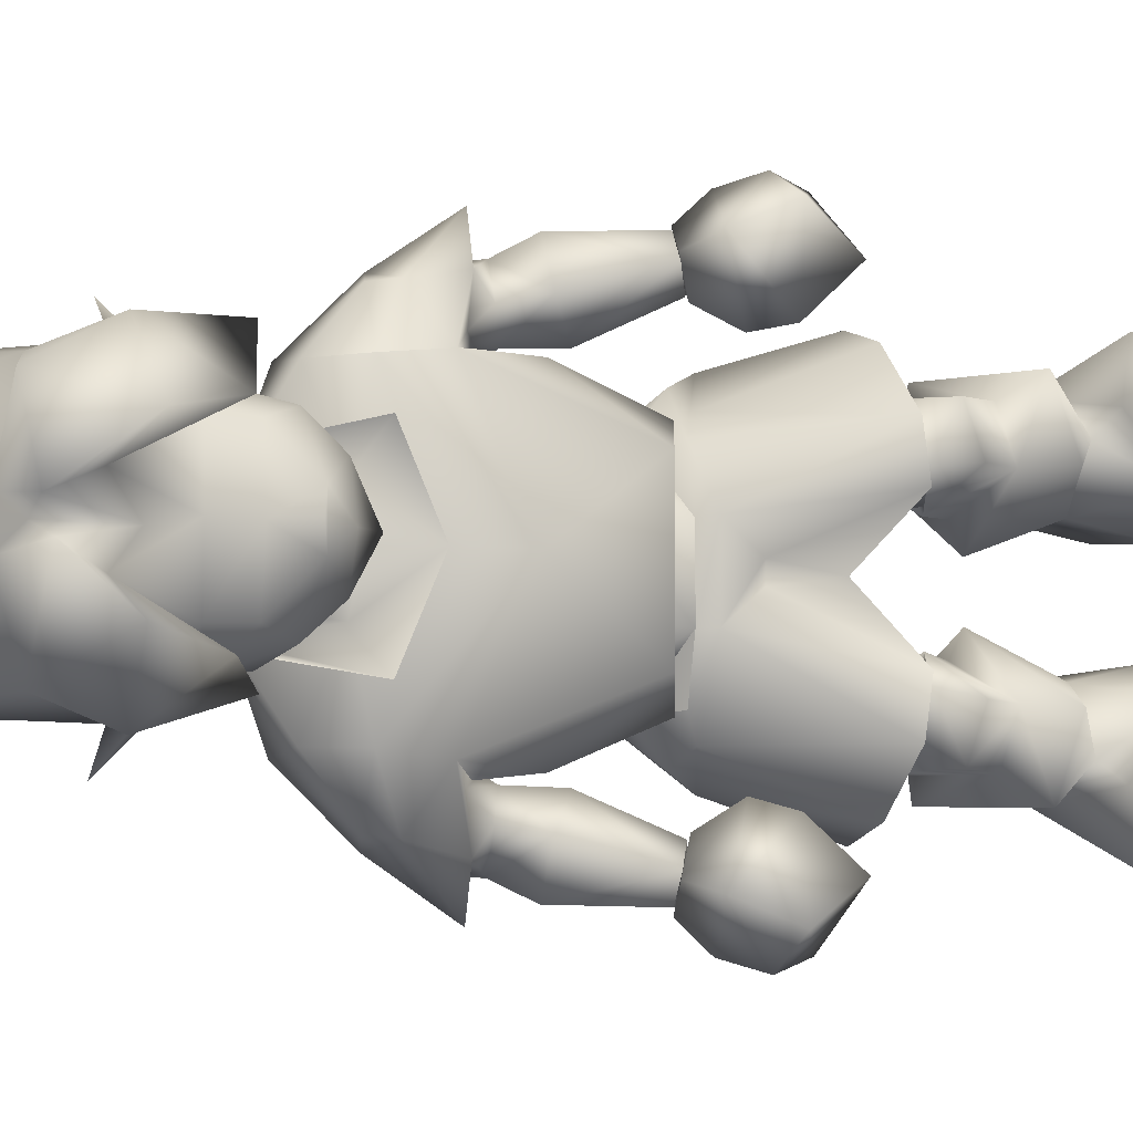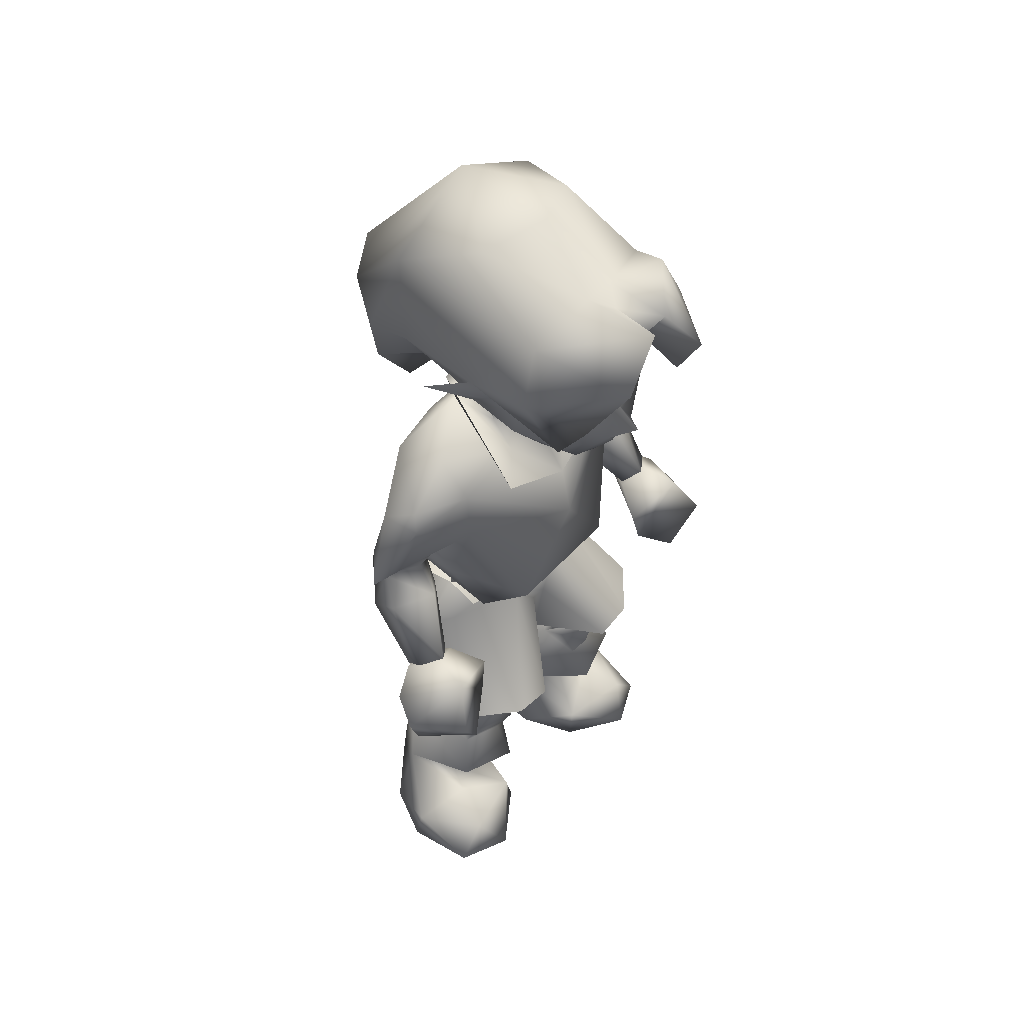
<metadata>
{"format":"obj","ext":"obj","renderer":"f3d","projection":"perspective","resolution":1024,"background":"white","views":[{"elev":-5.4,"azim":-121.5,"up":"+Z"},{"elev":49.2,"azim":-140.3,"up":"+Y"}]}
</metadata>
<code>
o Regroup24
v -0.1673 6.133 1.079
v -0.4498 6.18 0.8451
v -0.5871 6.027 0.7684
v -0.2477 5.52 0.4073
v -0.8313 5.389 0.4211
v -0.6417 5.307 0.02453
v -0.2821 5.695 -0.5932
v -0.6995 5.605 -0.5892
v -0.7733 5.862 -0.618
v -1.115 5.596 -0.4952
v -0.8313 5.389 -0.3968
v -1.11 5.359 -0.2939
v -0.2477 5.52 -0.3761
v -1.088 5.18 0.000118
v -1.186 5.813 -0.4189
v -1.225 6.104 -0.4356
v -1.287 5.843 0.000119
v -0.8419 6.126 -0.6468
v -1.313 5.569 -0.1385
v -1.504 5.682 0.000119
v -0.5871 6.027 -0.7363
v -1.111 5.358 0.3239
v -1.313 5.568 0.1669
v -1.314 6.142 0.00012
v -1.299 6.406 -0.05196
v -1.198 6.518 -0.2482
v -1.115 5.596 0.5211
v -1.187 5.812 0.4456
v -1.223 6.54 0.1919
v -1.227 6.103 0.4652
v -0.8419 6.126 0.6939
v -0.7743 5.862 0.6451
v -0.6995 5.605 0.6169
v -0.1684 6.135 -1.054
v -0.4498 6.18 -0.8201
v -0.03331 5.548 -0.165
v -0.2829 5.694 0.6182
v -0.03639 5.549 0.2128
v 0.01339 5.36 -0.1634
v 0.01338 5.36 0.219
v -0.2402 5.192 0.3272
v -0.5252 4.975 0.000118
v -0.2402 5.192 -0.2949
v -0.4409 3.62 0.2386
v 0.3804 3.668 0.000118
v -0.4378 3.618 -0.2771
v -0.05684 3.257 0.6712
v -0.08263 3.641 0.6589
v -0.4082 3.123 -0.2804
v -0.07947 3.636 -0.6914
v -0.05684 3.257 -0.7016
v -0.4082 3.123 0.244
v 0.4285 3.289 0.000118
v -1.257 6.897 -0.05064
v -1.668 7.014 0.01085
v -1.107 6.997 0.0655
v -1.781 6.519 0.3752
v -1.224 6.94 0.5741
v -1.234 6.448 0.8421
v -1.244 5.868 0.8545
v -1.5 6.001 0.4936
v -0.8982 6.772 0.6866
v -1.266 5.859 -0.7243
v -1.056 6.355 -0.8971
v -1.415 6.035 -0.5776
v -1.745 6.59 -0.482
v -1.708 6.974 -0.1653
v -1.107 6.997 -0.1967
v -1.014 6.796 -0.725
v 0.264 5.522 0.01503
v -0.002201 5.733 0.5585
v 0.00154 5.734 -0.532
v -0.4694 5.02 0.3225
v 0.08342 5.333 -0.4023
v -0.4694 5.02 -0.3328
v -0.7564 4.664 0.000118
v 0.08342 5.333 0.3669
v -1.257 5.395 0.000118
v -0.6843 4.903 0.5884
v 0.1442 5.522 0.4391
v -0.6849 4.903 -0.5999
v 0.1809 5.522 -0.4103
v -0.5324 7.344 0.00012
v -0.3195 7.221 -0.493
v 0.308 7.424 0.00012
v -0.3195 7.221 0.5217
v 0.2978 6.984 0.7933
v 0.2978 6.984 -0.7664
v 0.2812 6.147 -0.7513
v 0.2756 6.145 0.7792
v -0.1738 5.114 -0.8823
v 0.2607 5.041 -0.9254
v 0.3027 4.66 -0.9431
v 0.6464 3.998 -0.4851
v 0.3252 3.933 -0.9971
v 0.3027 4.66 0.9301
v 0.3252 3.933 0.9829
v 0.6464 3.998 0.4685
v -0.8504 4.227 0.000118
v -0.8057 3.499 -0.5266
v -0.8057 3.499 0.51
v -0.00139 4.496 1.039
v -0.5093 4.484 0.9379
v -0.3132 3.887 0.9666
v 0.31 5.116 -0.4702
v -0.3132 3.887 -0.9788
v -0.4548 3.273 -0.7117
v -0.4548 3.273 0.6937
v -0.5094 4.484 -0.9379
v -0.4582 4.874 -0.893
v -0.4584 4.874 0.8933
v -0.00139 4.496 -1.051
v -0.1738 5.114 0.8827
v 0.107 3.298 0.000118
v 0.6329 3.546 0.6924
v 0.6329 3.546 -0.7132
v 0.31 5.116 0.4561
v 0.2606 5.041 0.9251
v 0.2979 4.39 -0.9896
v 0.08461 4.009 -0.9707
v 0.2992 4.39 0.9896
v 0.0893 4.009 0.9709
v 0.7938 5.905 -0.6344
v 0.7938 5.905 0.6477
v 1.083 6.152 0.4732
v 0.1568 5.859 0.4821
v 1.083 6.152 -0.4656
v 1.39 6.142 0.00012
v 0.1568 5.859 -0.4705
v 0.9156 5.353 0.4929
v 0.5085 5.325 0.01894
v 0.9156 5.353 -0.4509
v 0.9865 4.732 0.000118
v 1.357 5.451 0.01464
v 0.4285 3.289 0.000118
v 0.2498 3.216 -0.7088
v -0.05684 3.257 -0.7016
v 0.2506 3.216 0.683
v -0.05684 3.257 0.6712
v -0.2913 3.092 -0.6634
v -0.4082 3.123 -0.2804
v 0.4798 3.17 -0.5349
v 0.225 1.9 1.008
v 0.1523 2.753 1.037
v -0.1474 2.056 1.27
v -0.2 2.981 0.7887
v -0.9949 2.214 0.7371
v -0.6759 2.225 1.125
v 0.34 1.821 0.4894
v 0.4592 2.617 0.7869
v 0.5717 2.492 0.43
v -1.001 2.164 0.3923
v -0.484 3.03 0.2595
v -0.5272 2.799 0.05797
v -0.4743 2.274 0.000118
v 0.8853 2.215 0.000118
v -0.2913 3.092 0.6404
v -0.03865 3.039 0.9197
v 0.7376 2.812 0.05833
v 0.4798 3.17 0.5103
v 0.6596 3.043 0.06864
v 0.2506 3.216 0.683
v -0.1474 2.056 -1.301
v 0.4592 2.617 -0.7817
v 0.225 1.9 -1.012
v -0.9949 2.214 -0.8265
v -0.2 2.981 -0.83
v -0.6759 2.225 -1.193
v 0.5717 2.492 -0.4155
v 0.3418 1.822 -0.4872
v 0.1523 2.753 -1.054
v -1.001 2.164 -0.4821
v -0.4843 3.03 -0.2819
v -0.522 2.798 -0.0766
v -0.03865 3.039 -0.9431
v -0.2913 3.092 -0.6634
v 0.7375 2.812 -0.08481
v 0.6596 3.043 -0.09522
v 0.4798 3.17 -0.5349
v 0.2498 3.216 -0.7088
v -0.05684 3.257 0.6712
v -0.4082 3.123 0.244
v 0.4285 3.289 0.000118
v -0.05684 3.257 -0.7016
v -0.4082 3.123 -0.2804
v -0.05684 3.257 -0.7016
v 0.2498 3.216 -0.7088
v 0.4285 3.289 0.000118
v -0.05684 3.257 0.6712
v 0.2506 3.216 0.683
v -0.4082 3.123 -0.2804
v -0.2913 3.092 -0.6634
v 0.4798 3.17 -0.5349
v -0.1474 2.056 1.27
v 0.1523 2.753 1.037
v 0.225 1.9 1.008
v -0.6759 2.225 1.125
v -0.9949 2.214 0.7371
v -0.2 2.981 0.7887
v 0.4592 2.617 0.7869
v 0.34 1.821 0.4894
v 0.5717 2.492 0.43
v -0.5272 2.799 0.05797
v -0.484 3.03 0.2595
v -1.001 2.164 0.3923
v -0.4743 2.274 0.000118
v 0.8853 2.215 0.000118
v -0.2913 3.092 0.6404
v -0.03865 3.039 0.9197
v 0.4798 3.17 0.5103
v 0.7376 2.812 0.05833
v 0.6596 3.043 0.06864
v 0.2506 3.216 0.683
v 0.225 1.9 -1.012
v 0.4592 2.617 -0.7817
v -0.1474 2.056 -1.301
v -0.6759 2.225 -1.193
v -0.2 2.981 -0.83
v -0.9949 2.214 -0.8265
v 0.3418 1.822 -0.4872
v 0.5717 2.492 -0.4155
v 0.1523 2.753 -1.054
v -0.4843 3.03 -0.2819
v -1.001 2.164 -0.4821
v -0.522 2.798 -0.0766
v -0.03865 3.039 -0.9431
v -0.2913 3.092 -0.6634
v 0.6596 3.043 -0.09522
v 0.7375 2.812 -0.08481
v 0.4798 3.17 -0.5349
v 0.2498 3.216 -0.7088
v -0.4082 3.123 0.244
v -0.05684 3.257 0.6712
v 0.4285 3.289 0.000118
v -0.05684 3.257 -0.7016
v -0.4082 3.123 -0.2804
v -0.6769 0.9736 0.6088
v -0.07716 1.269 0.1782
v 0.03688 0.5023 0.4284
v 0.3445 0.6014 0.4154
v 0.3399 1.377 0.5281
v 0.4702 0.6843 0.8673
v -0.5421 1.067 1.105
v -0.4987 1.246 0.592
v -0.405 1.309 0.9363
v 0.1458 1.44 1.088
v 0.217 0.6237 1.074
v -0.1086 0.443 0.8345
v -0.1183 1.397 0.3602
v 0.1048 1.524 0.5638
v 0.02676 1.505 0.9364
v 0.6194 0.01111 0.7899
v -0.126 0.01006 0.3103
v -0.5697 0.2436 0.5396
v -0.3664 0.4486 0.9751
v 0.4218 0.01508 0.3512
v 0.2866 0.005404 1.227
v -0.182 0.2392 1.405
v -0.905 -0.001848 0.9579
v -0.587 0.004028 0.4876
v -0.1525 -0.000984 1.453
v -0.7089 0.2864 1.127
v -0.7153 -0.003912 1.379
v -0.6586 1.573 0.5826
v -0.5667 1.637 0.9181
v 0.01098 1.851 0.5268
v -0.1716 1.827 0.9367
v -0.3343 1.717 0.3364
v -0.4029 1.762 0.3782
v -0.1858 1.742 0.6037
v -0.6489 2.034 0.8483
v -0.7366 1.973 0.5366
v -0.2622 1.862 0.8845
v 0.03005 2.417 0.7991
v 0.1477 2.387 0.3921
v -0.1366 2.366 0.2599
v -0.4445 2.371 0.8296
v -0.5703 2.291 0.3829
v -0.01485 4.037 1.466
v 0.1606 3.858 1.443
v 0.2211 4.01 1.387
v -0.3818 3.885 1.264
v -0.1879 4.096 1.224
v -0.185 3.847 1.587
v -0.06811 4.008 1.03
v -0.1815 3.678 1.042
v 0.1748 3.787 1.202
v 0.2242 3.901 1.162
v 0.1006 3.627 1.522
v -0.3221 3.114 1.403
v 0.07782 3.54 1.19
v -0.3309 3.172 1.58
v -0.4972 3.233 1.283
v -0.4898 3.305 1.601
v -0.6028 3.327 1.431
v 0.2922 4.205 1.172
v -0.1764 4.208 1.377
v -0.3014 4.313 1.057
v 0.1358 4.258 1.44
v -0.6264 2.604 1.831
v -0.9902 2.533 1.455
v -0.8098 2.789 1.155
v -1.096 2.953 1.7
v -0.9122 3.275 1.547
v -0.6203 2.832 1.916
v -0.4321 3.039 1.835
v -0.6201 3.348 1.473
v -0.5233 3.23 1.251
v -0.28 3.116 1.423
v -0.5032 2.746 1.521
v -0.7804 3.082 1.087
v -0.288 2.883 1.62
v -0.3778 3.233 1.645
v -0.2292 4.61 1.293
v -0.1949 4.798 1.261
v -0.458 4.874 0.8933
v 0.07177 4.657 1.353
v -0.08649 4.195 1.693
v 0.2211 4.01 -1.387
v 0.1606 3.858 -1.443
v -0.01485 4.037 -1.466
v -0.1879 4.096 -1.224
v -0.3818 3.885 -1.264
v -0.185 3.847 -1.587
v -0.1815 3.678 -1.042
v -0.06811 4.008 -1.03
v 0.2242 3.901 -1.162
v 0.1748 3.787 -1.202
v 0.1006 3.627 -1.522
v -0.3309 3.172 -1.58
v 0.07782 3.54 -1.19
v -0.3221 3.114 -1.403
v -0.4972 3.233 -1.283
v -0.4898 3.305 -1.601
v -0.6028 3.327 -1.431
v 0.2922 4.205 -1.172
v -0.3014 4.313 -1.057
v -0.1764 4.208 -1.377
v 0.1358 4.258 -1.44
v -0.8098 2.789 -1.155
v -0.9902 2.533 -1.455
v -0.6264 2.604 -1.831
v -1.096 2.953 -1.7
v -0.9122 3.275 -1.547
v -0.4321 3.039 -1.835
v -0.6203 2.832 -1.916
v -0.6201 3.348 -1.473
v -0.28 3.116 -1.423
v -0.5233 3.23 -1.251
v -0.7804 3.082 -1.087
v -0.5032 2.746 -1.521
v -0.288 2.883 -1.62
v -0.3778 3.233 -1.645
v -0.1949 4.798 -1.261
v -0.2292 4.61 -1.293
v 0.07177 4.657 -1.353
v -0.08649 4.195 -1.693
v 0.03688 0.5023 -0.4284
v -0.07716 1.269 -0.1782
v -0.6769 0.9736 -0.6088
v 0.3445 0.6014 -0.4154
v 0.3399 1.377 -0.5281
v 0.4702 0.6843 -0.8673
v -0.4987 1.246 -0.592
v -0.5421 1.067 -1.105
v -0.405 1.309 -0.9363
v 0.1458 1.44 -1.088
v 0.217 0.6237 -1.074
v -0.1086 0.443 -0.8345
v 0.1048 1.524 -0.5638
v -0.1183 1.397 -0.3602
v 0.02676 1.505 -0.9364
v 0.6194 0.01111 -0.7899
v -0.126 0.01006 -0.3103
v -0.3664 0.4486 -0.9751
v -0.5697 0.2436 -0.5396
v 0.4218 0.01508 -0.3512
v 0.2866 0.005404 -1.227
v -0.182 0.2392 -1.405
v -0.587 0.004028 -0.4876
v -0.905 -0.001848 -0.9579
v -0.1525 -0.000984 -1.453
v -0.7089 0.2864 -1.127
v -0.7153 -0.003912 -1.379
v -0.5667 1.637 -0.9181
v -0.6586 1.573 -0.5826
v -0.1716 1.827 -0.9367
v 0.01098 1.851 -0.5268
v -0.3343 1.717 -0.3364
v -0.1858 1.742 -0.6037
v -0.4029 1.762 -0.3782
v -0.6489 2.034 -0.8483
v -0.7366 1.973 -0.5366
v -0.2622 1.862 -0.8845
v 0.03005 2.417 -0.7991
v 0.1477 2.387 -0.3921
v -0.1366 2.366 -0.2599
v -0.4445 2.371 -0.8296
v -0.5703 2.291 -0.3829
f 1 2 3
f 4 5 6
f 7 8 9
f 10 11 12
f 11 10 8
f 8 7 11
f 11 13 6
f 11 14 12
f 15 16 9
f 16 15 17
f 9 16 18
f 15 19 17
f 20 17 19
f 9 18 21
f 14 5 22
f 20 23 17
f 24 16 17
f 25 26 24
f 27 28 23
f 16 24 26
f 29 30 31
f 29 24 30
f 16 26 18
f 28 30 17
f 32 30 28
f 30 32 31
f 30 24 17
f 27 5 33
f 23 28 17
f 27 22 5
f 27 32 28
f 34 21 35
f 34 35 7
f 10 19 15
f 27 33 32
f 36 13 7
f 10 15 9
f 14 11 6
f 6 5 14
f 5 4 37
f 4 38 37
f 8 10 9
f 13 11 7
f 33 5 37
f 1 37 2
f 33 37 32
f 29 25 24
f 39 13 36
f 40 4 41
f 40 36 38
f 42 4 6
f 42 13 43
f 39 36 40
f 4 42 41
f 13 42 6
f 13 39 43
f 4 40 38
f 44 45 46
f 47 45 48
f 49 50 51
f 52 48 44
f 45 47 53
f 45 44 48
f 48 52 47
f 45 51 50
f 46 45 50
f 50 49 46
f 51 45 53
f 54 55 56
f 55 54 25
f 55 29 57
f 55 57 58
f 59 58 57
f 55 58 56
f 60 59 61
f 59 62 58
f 3 2 31
f 31 32 3
f 60 2 59
f 60 61 29
f 56 58 62
f 60 31 2
f 59 2 62
f 60 29 31
f 59 57 61
f 61 57 29
f 55 25 29
f 21 18 35
f 63 64 35
f 65 26 66
f 65 18 26
f 67 25 54
f 63 65 64
f 66 26 67
f 67 26 25
f 63 18 65
f 54 68 67
f 64 65 66
f 64 66 69
f 67 69 66
f 67 68 69
f 63 35 18
f 64 69 35
f 38 70 71
f 37 38 71
f 72 7 35
f 71 2 37
f 72 36 7
f 36 70 38
f 70 36 72
f 41 42 73
f 43 74 75
f 40 74 39
f 42 76 73
f 41 77 40
f 77 74 40
f 43 75 42
f 74 43 39
f 75 76 42
f 77 41 73
f 21 7 9
f 34 7 21
f 3 32 37
f 1 3 37
f 27 23 22
f 78 23 19
f 14 22 78
f 78 22 23
f 12 19 10
f 12 14 78
f 12 78 19
f 20 19 23
f 79 80 77
f 74 81 75
f 82 74 77
f 82 77 80
f 73 76 79
f 77 73 79
f 82 81 74
f 75 81 76
f 68 83 84
f 83 68 56
f 54 56 68
f 84 83 85
f 86 56 62
f 87 62 2
f 86 87 85
f 86 85 83
f 86 62 87
f 86 83 56
f 69 84 88
f 85 88 84
f 35 88 89
f 88 35 69
f 90 71 70
f 89 70 72
f 90 2 71
f 2 90 87
f 35 89 72
f 68 84 69
f 91 74 92
f 93 94 95
f 96 97 98
f 99 100 101
f 102 103 104
f 94 92 105
f 100 106 107
f 104 101 108
f 109 99 110
f 111 99 103
f 112 95 106
f 109 112 106
f 76 111 73
f 113 73 111
f 76 110 99
f 110 76 75
f 114 115 108
f 108 97 104
f 105 98 94
f 114 116 115
f 107 116 114
f 117 98 105
f 118 98 117
f 95 107 106
f 95 94 116
f 114 108 107
f 92 74 105
f 115 98 97
f 74 117 105
f 77 118 117
f 101 107 108
f 77 117 74
f 115 94 98
f 100 107 101
f 97 102 104
f 116 94 115
f 73 113 77
f 101 103 99
f 74 91 75
f 97 96 102
f 112 93 95
f 75 91 110
f 99 111 76
f 94 93 92
f 103 101 104
f 100 109 106
f 107 95 116
f 109 100 99
f 118 77 113
f 97 108 115
f 98 118 96
f 93 119 92
f 119 93 112
f 109 120 112
f 120 119 112
f 121 96 118
f 96 121 102
f 121 122 102
f 122 103 102
f 123 89 88
f 87 124 125
f 124 90 126
f 88 127 123
f 85 127 88
f 125 85 87
f 70 126 90
f 85 125 128
f 89 123 129
f 127 85 128
f 129 70 89
f 90 124 87
f 70 129 126
f 130 126 131
f 129 132 131
f 133 131 132
f 134 132 127
f 130 125 124
f 134 127 128
f 130 134 125
f 130 131 133
f 132 134 133
f 126 129 131
f 125 134 128
f 127 132 123
f 126 130 124
f 134 130 133
f 132 129 123
f 44 49 52
f 49 44 46
f 135 136 137
f 138 135 139
f 137 140 141
f 136 135 142
f 143 144 145
f 146 147 148
f 149 150 143
f 150 144 143
f 145 146 148
f 151 150 149
f 144 146 145
f 152 153 154
f 154 155 152
f 156 151 149
f 146 144 157
f 157 144 158
f 151 159 160
f 160 159 161
f 162 150 160
f 160 150 151
f 157 147 146
f 144 162 158
f 153 152 147
f 153 147 157
f 151 156 159
f 162 144 150
f 163 164 165
f 166 167 168
f 165 169 170
f 171 164 163
f 168 171 163
f 164 169 165
f 167 171 168
f 172 173 166
f 155 174 172
f 169 156 170
f 171 167 175
f 175 167 176
f 177 169 178
f 178 169 179
f 164 180 169
f 169 180 179
f 167 173 176
f 180 171 175
f 173 172 174
f 166 173 167
f 156 169 177
f 171 180 164
f 157 181 182
f 161 177 178
f 181 157 158
f 183 178 179
f 154 174 155
f 181 158 162
f 182 153 157
f 176 184 175
f 183 161 178
f 177 159 156
f 185 176 173
f 183 160 161
f 184 180 175
f 185 153 182
f 177 161 159
f 173 154 153
f 173 153 185
f 174 154 173
f 183 162 160
f 186 187 188
f 189 188 190
f 191 192 186
f 193 188 187
f 194 195 196
f 197 198 199
f 196 200 201
f 196 195 200
f 197 199 194
f 201 200 202
f 194 199 195
f 203 204 205
f 205 206 203
f 201 202 207
f 208 195 199
f 209 195 208
f 210 211 202
f 212 211 210
f 210 200 213
f 202 200 210
f 199 198 208
f 209 213 195
f 198 205 204
f 208 198 204
f 211 207 202
f 200 195 213
f 214 215 216
f 217 218 219
f 220 221 214
f 216 215 222
f 216 222 217
f 214 221 215
f 217 222 218
f 219 223 224
f 224 225 206
f 220 207 221
f 226 218 222
f 227 218 226
f 228 221 229
f 230 221 228
f 221 231 215
f 230 231 221
f 227 223 218
f 226 222 231
f 225 224 223
f 218 223 219
f 229 221 207
f 215 231 222
f 232 233 208
f 228 229 212
f 209 208 233
f 230 228 234
f 206 225 203
f 213 209 233
f 208 204 232
f 226 235 227
f 228 212 234
f 207 211 229
f 223 227 236
f 212 210 234
f 226 231 235
f 232 204 236
f 211 212 229
f 204 203 223
f 236 204 223
f 223 203 225
f 210 213 234
f 237 238 239
f 240 239 238
f 238 241 240
f 241 242 240
f 237 243 244
f 244 243 245
f 243 246 245
f 246 247 242
f 243 248 247
f 248 237 239
f 249 250 241
f 243 237 248
f 247 246 243
f 250 251 241
f 238 237 244
f 241 246 242
f 244 249 238
f 251 245 246
f 249 241 238
f 241 251 246
f 252 240 242
f 253 239 240
f 248 254 255
f 256 240 252
f 240 256 253
f 239 254 248
f 252 242 257
f 247 257 242
f 258 247 255
f 255 247 248
f 239 253 254
f 257 247 258
f 257 253 252
f 252 253 256
f 259 254 260
f 257 258 261
f 262 258 255
f 262 254 259
f 257 260 253
f 261 260 257
f 263 258 262
f 262 259 263
f 254 262 255
f 258 263 261
f 260 261 259
f 259 261 263
f 254 253 260
f 264 244 265
f 265 244 245
f 251 266 267
f 266 249 268
f 267 265 245
f 249 266 250
f 249 244 268
f 245 251 267
f 264 268 244
f 266 251 250
f 268 269 270
f 265 267 271
f 271 272 265
f 265 272 264
f 269 268 272
f 270 267 266
f 267 273 271
f 272 268 264
f 273 267 270
f 268 270 266
f 274 271 273
f 274 273 275
f 275 269 276
f 277 271 274
f 275 273 270
f 269 275 270
f 276 269 278
f 278 269 272
f 278 272 277
f 277 272 271
f 279 280 281
f 282 279 283
f 279 282 284
f 282 285 286
f 281 287 288
f 285 287 286
f 285 282 283
f 280 287 281
f 289 279 284
f 287 285 288
f 280 279 289
f 290 291 292
f 292 291 289
f 286 291 293
f 293 291 290
f 289 284 292
f 292 284 294
f 282 286 295
f 295 286 293
f 291 280 289
f 286 287 291
f 295 284 282
f 287 280 291
f 293 294 295
f 294 284 295
f 292 294 290
f 290 294 293
f 288 122 296
f 283 297 298
f 279 299 297
f 281 299 279
f 122 288 285
f 297 283 279
f 298 285 283
f 281 296 299
f 122 121 296
f 121 299 296
f 296 281 288
f 285 298 122
f 300 301 302
f 300 303 301
f 302 301 303
f 304 302 303
f 304 305 306
f 306 307 304
f 308 307 309
f 303 305 304
f 305 300 306
f 303 300 305
f 310 311 309
f 312 309 306
f 302 311 310
f 312 310 309
f 302 310 300
f 300 310 312
f 307 306 313
f 306 300 312
f 313 306 309
f 307 313 309
f 304 307 311
f 302 304 311
f 308 309 311
f 307 308 311
f 314 315 316
f 103 122 298
f 314 103 297
f 297 103 298
f 113 316 315
f 315 118 113
f 118 317 121
f 118 315 317
f 103 314 316
f 318 314 297
f 318 317 314
f 297 299 318
f 317 318 299
f 315 314 317
f 299 121 317
f 319 320 321
f 322 321 323
f 324 323 321
f 325 326 323
f 327 328 319
f 325 328 326
f 322 323 326
f 319 328 320
f 324 321 329
f 327 326 328
f 329 321 320
f 330 331 332
f 329 331 330
f 333 331 325
f 332 331 333
f 330 324 329
f 334 324 330
f 335 325 323
f 333 325 335
f 329 320 331
f 331 328 325
f 323 324 335
f 331 320 328
f 335 334 333
f 335 324 334
f 332 334 330
f 333 334 332
f 336 120 327
f 337 338 322
f 338 339 321
f 321 339 319
f 326 327 120
f 321 322 338
f 322 326 337
f 339 336 319
f 336 119 120
f 336 339 119
f 327 319 336
f 120 337 326
f 340 341 342
f 341 343 342
f 343 341 340
f 343 340 344
f 345 346 344
f 344 347 345
f 348 347 349
f 344 346 343
f 345 342 346
f 346 342 343
f 348 350 351
f 345 348 352
f 351 350 340
f 348 351 352
f 342 351 340
f 352 351 342
f 353 345 347
f 352 342 345
f 348 345 353
f 348 353 347
f 350 347 344
f 350 344 340
f 350 348 349
f 350 349 347
f 110 354 355
f 337 120 109
f 338 109 355
f 337 109 338
f 354 110 91
f 91 92 354
f 119 356 92
f 356 354 92
f 110 355 109
f 338 355 357
f 355 356 357
f 357 339 338
f 339 357 356
f 356 355 354
f 356 119 339
f 358 359 360
f 359 358 361
f 361 362 359
f 361 363 362
f 364 365 360
f 366 365 364
f 366 367 365
f 363 368 367
f 368 369 365
f 358 360 369
f 362 370 371
f 369 360 365
f 365 367 368
f 362 372 370
f 364 360 359
f 363 367 362
f 359 371 364
f 367 366 372
f 359 362 371
f 367 372 362
f 363 361 373
f 361 358 374
f 375 376 369
f 373 361 377
f 374 377 361
f 369 376 358
f 378 363 373
f 363 378 368
f 375 368 379
f 369 368 375
f 376 374 358
f 379 368 378
f 373 374 378
f 377 374 373
f 380 376 381
f 382 379 378
f 375 379 383
f 381 376 383
f 374 380 378
f 378 380 382
f 383 379 384
f 384 381 383
f 375 383 376
f 382 384 379
f 381 382 380
f 384 382 381
f 380 374 376
f 385 364 386
f 366 364 385
f 387 388 372
f 389 371 388
f 366 385 387
f 370 388 371
f 389 364 371
f 387 372 366
f 364 389 386
f 370 372 388
f 390 391 389
f 392 387 385
f 385 393 392
f 386 393 385
f 393 389 391
f 388 387 390
f 392 394 387
f 386 389 393
f 390 387 394
f 388 390 389
f 394 392 395
f 396 394 395
f 397 391 396
f 395 392 398
f 390 394 396
f 390 396 391
f 399 391 397
f 393 391 399
f 398 393 399
f 392 393 398

</code>
